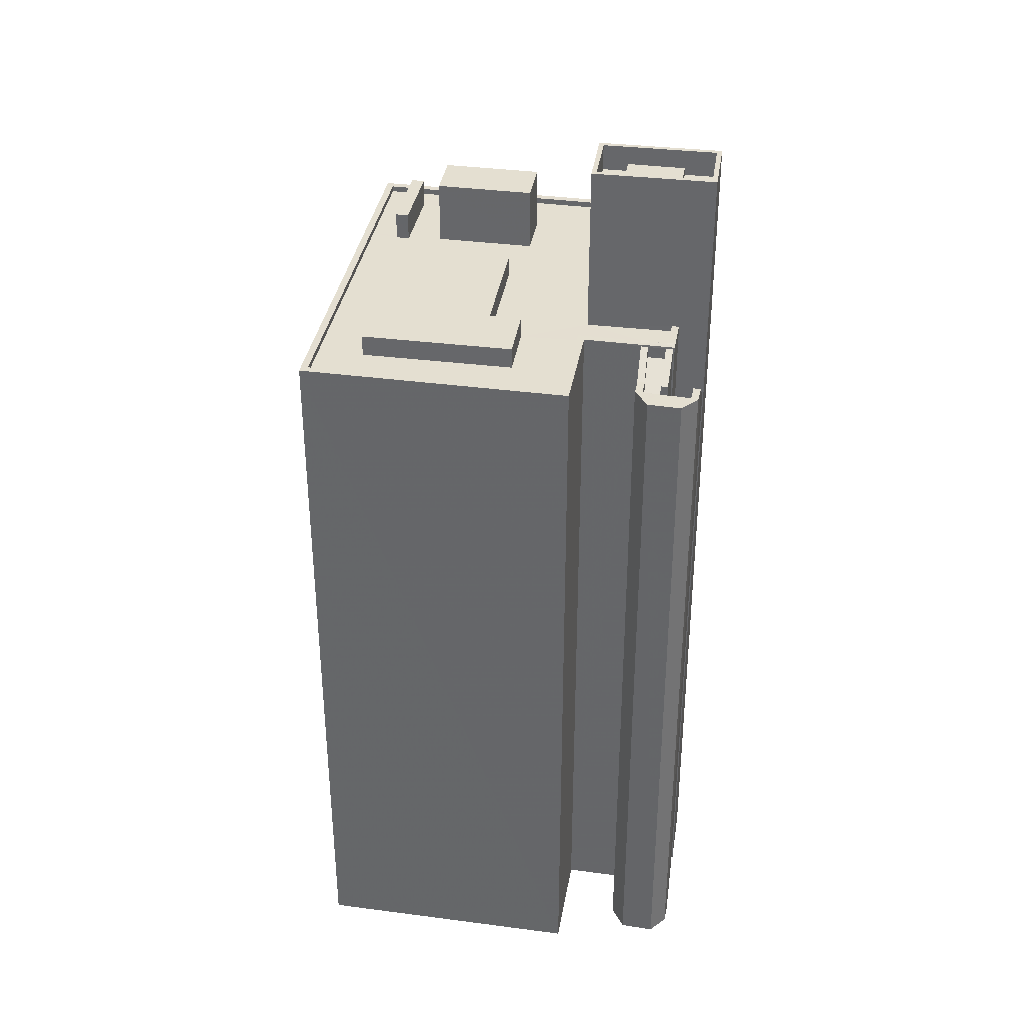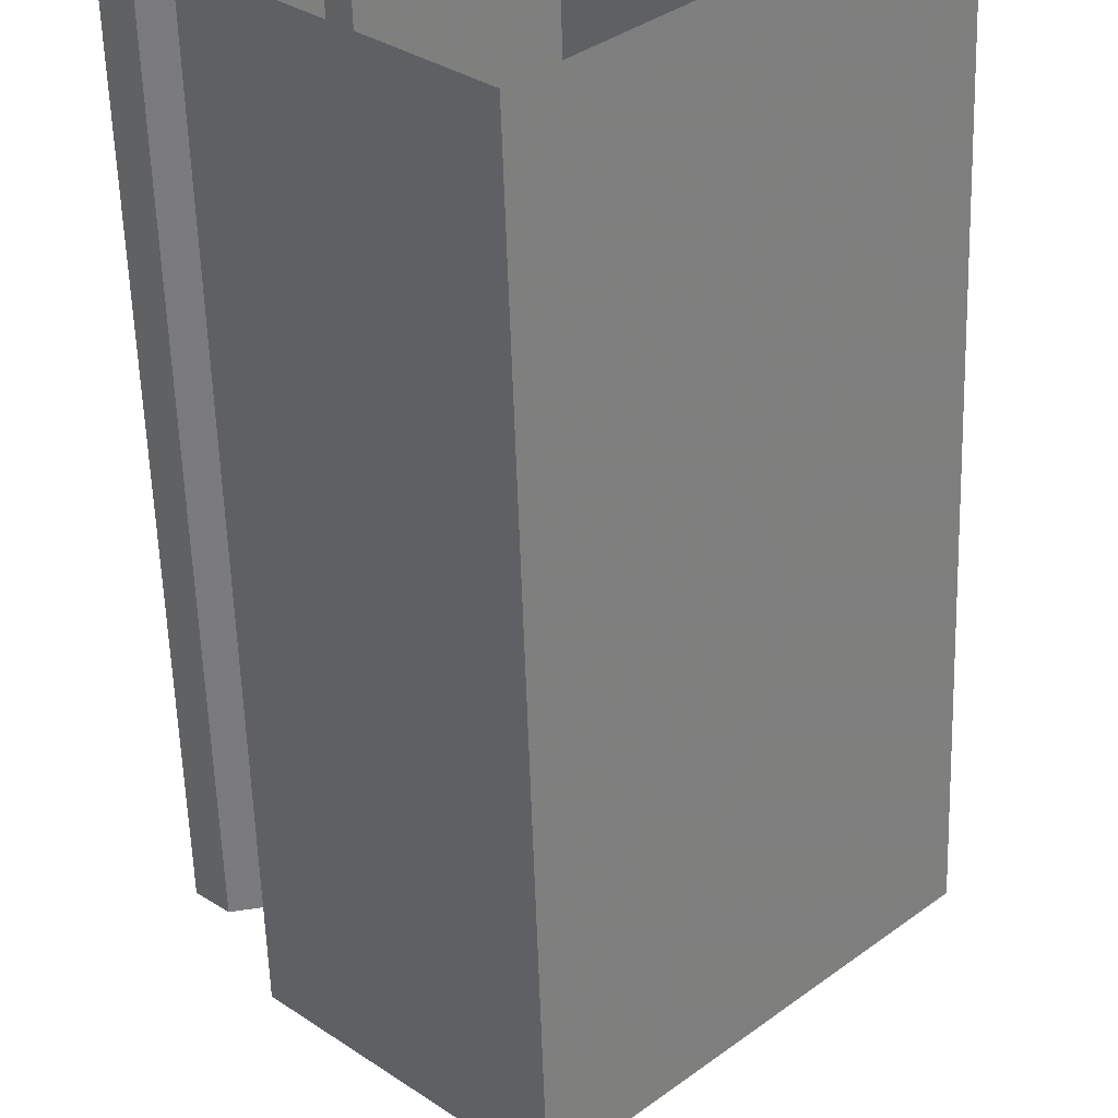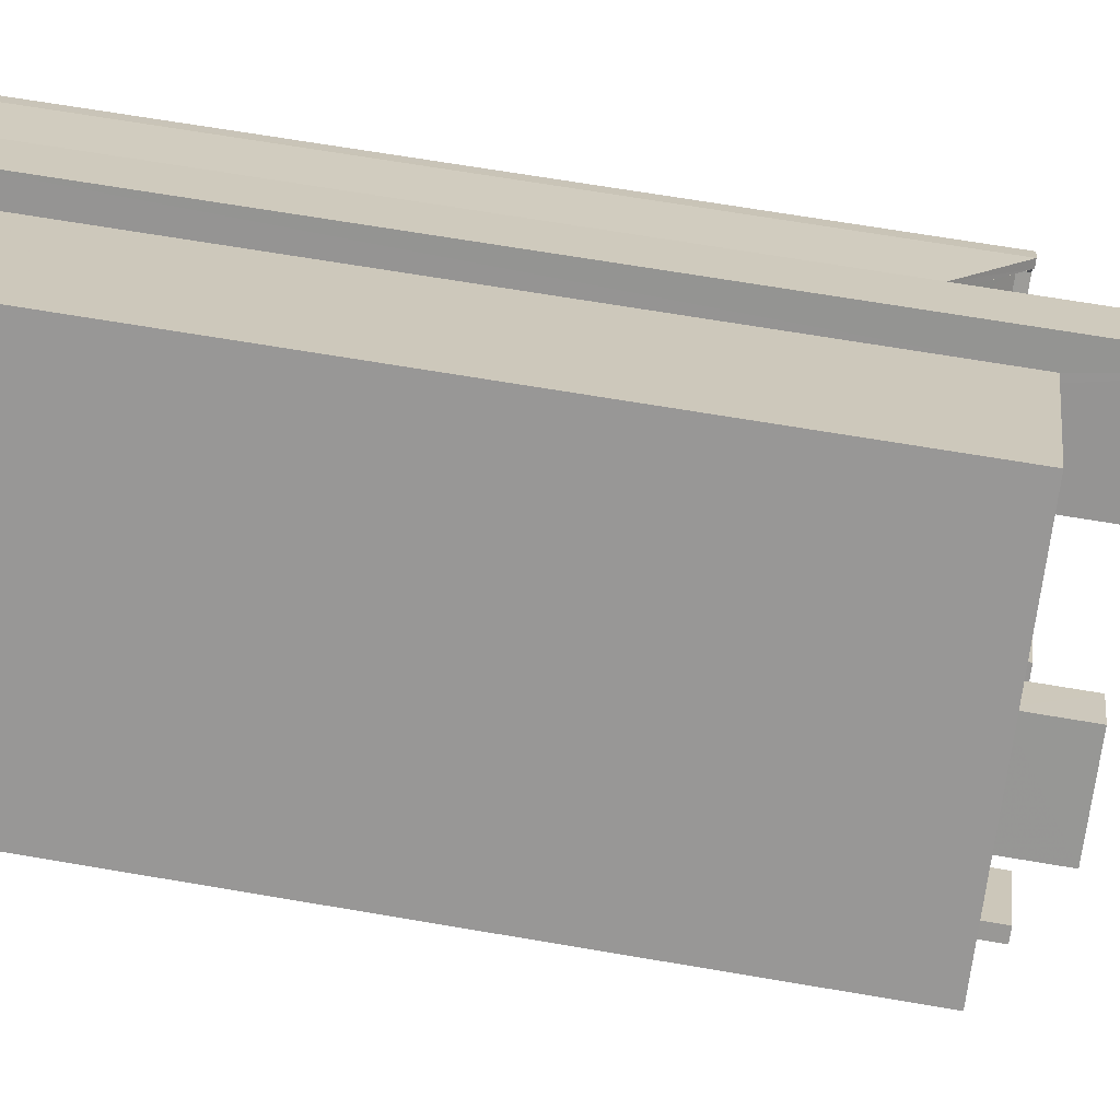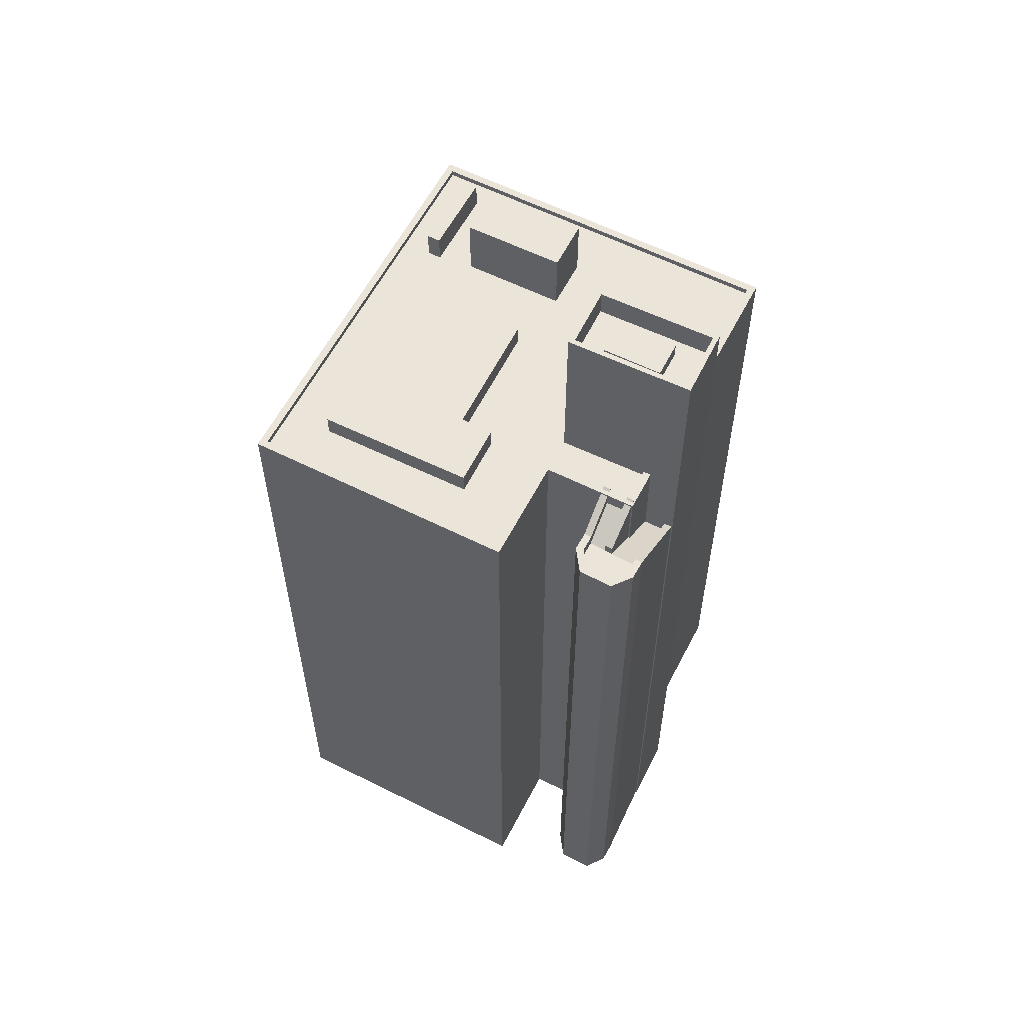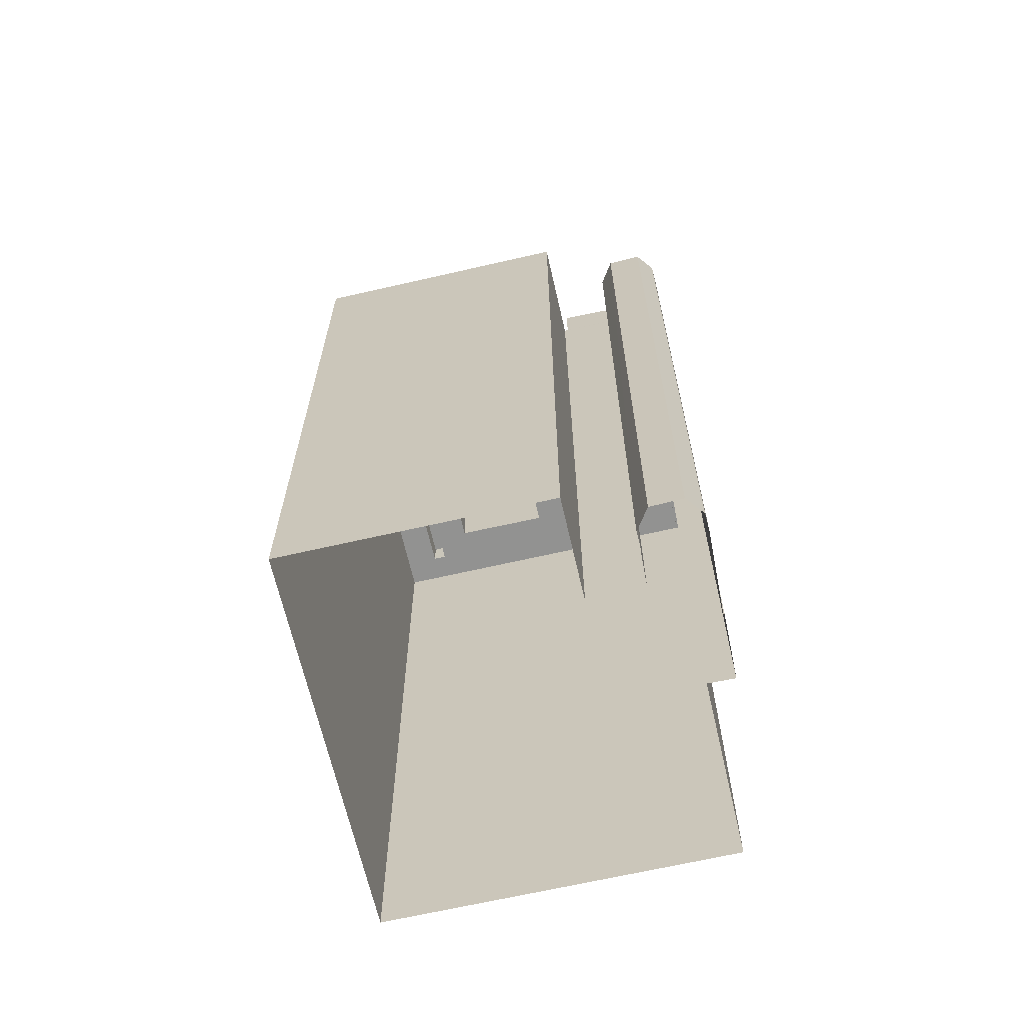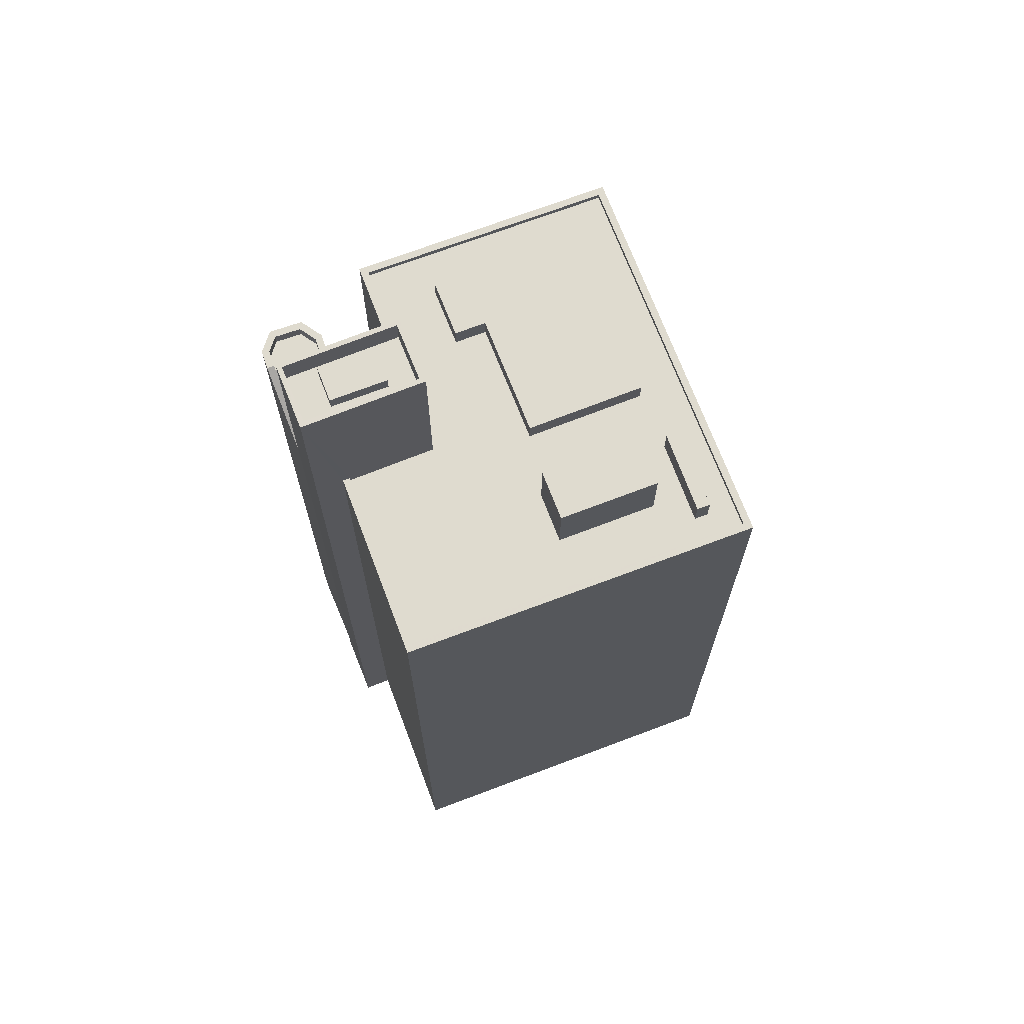
<metadata>
{"format":"obj","ext":"obj","renderer":"f3d","projection":"perspective","resolution":1024,"background":"white","views":[{"elev":36.6,"azim":54.5,"up":"+Z"},{"elev":-57.5,"azim":-178.2,"up":"+Y"},{"elev":66.1,"azim":-80.2,"up":"+Y"},{"elev":59.4,"azim":72.0,"up":"+Z"},{"elev":-66.3,"azim":57.7,"up":"+Z"},{"elev":70.4,"azim":-156.0,"up":"+Z"}]}
</metadata>
<code>
v -5481 -3.677e+04 1.906
v -5484 -3.677e+04 1.907
v -5483 -3.677e+04 1.907
v -5489 -3.677e+04 1.909
v -5500 -3.678e+04 1.907
v -5481 -3.677e+04 1.906
v -5483 -3.678e+04 1.905
v -5488 -3.679e+04 1.903
v -5479 -3.678e+04 1.905
v -5478 -3.678e+04 1.905
v -5478 -3.678e+04 1.905
v -5480 -3.678e+04 1.905
v -5478 -3.678e+04 1.905
v -5478 -3.678e+04 1.905
v -5480 -3.678e+04 1.904
v -5481 -3.678e+04 1.905
v -5480 -3.678e+04 1.905
v -5480 -3.678e+04 1.905
v -5481 -3.677e+04 29.84
v -5480 -3.677e+04 31.13
v -5479 -3.678e+04 32.37
v -5479 -3.678e+04 32.37
v -5482 -3.677e+04 29.88
v -5481 -3.677e+04 31.13
v -5478 -3.678e+04 32.87
v -5481 -3.677e+04 30.32
v -5478 -3.678e+04 32.87
v -5481 -3.677e+04 30.34
v -5479 -3.678e+04 32.87
v -5479 -3.678e+04 32.87
v -5480 -3.678e+04 32.3
v -5481 -3.678e+04 33.08
v -5481 -3.678e+04 33.07
v -5480 -3.678e+04 32.29
v -5480 -3.678e+04 32.78
v -5481 -3.677e+04 33.58
v -5481 -3.678e+04 33.58
v -5479 -3.678e+04 32.78
v -5480 -3.678e+04 32.81
v -5481 -3.678e+04 33.57
v -5480 -3.678e+04 32.8
v -5480 -3.678e+04 32.8
v -5481 -3.678e+04 33.57
v -5480 -3.678e+04 32.8
v -5481 -3.677e+04 33.7
v -5481 -3.677e+04 33.65
v -5481 -3.677e+04 33.7
v -5481 -3.677e+04 33.65
v -5481 -3.677e+04 33.65
v -5482 -3.678e+04 33.65
v -5481 -3.678e+04 33.71
v -5482 -3.678e+04 33.71
v -5481 -3.678e+04 33.65
v -5478 -3.678e+04 32.37
v -5479 -3.678e+04 32.37
v -5480 -3.678e+04 32.37
v -5480 -3.678e+04 32.37
v -5480 -3.678e+04 32.37
v -5479 -3.678e+04 32.37
v -5478 -3.678e+04 32.37
v -5480 -3.678e+04 32.37
v -5479 -3.678e+04 32.37
v -5479 -3.678e+04 32.87
v -5479 -3.678e+04 32.87
v -5480 -3.678e+04 32.87
v -5480 -3.678e+04 32.87
v -5480 -3.678e+04 32.87
v -5478 -3.678e+04 32.87
v -5478 -3.678e+04 32.87
v -5478 -3.678e+04 32.87
v -5480 -3.678e+04 32.87
v -5478 -3.678e+04 32.87
v -5480 -3.677e+04 33.65
v -5482 -3.677e+04 33.65
v -5481 -3.677e+04 33.65
v -5482 -3.677e+04 33.65
v -5481 -3.677e+04 33.65
v -5482 -3.678e+04 33.65
v -5482 -3.678e+04 33.65
v -5481 -3.678e+04 33.65
v -5481 -3.677e+04 33.65
v -5488 -3.679e+04 33.4
v -5488 -3.679e+04 33.4
v -5487 -3.679e+04 33.4
v -5493 -3.678e+04 33.4
v -5496 -3.678e+04 33.4
v -5495 -3.678e+04 33.4
v -5495 -3.678e+04 33.4
v -5495 -3.678e+04 33.4
v -5496 -3.678e+04 33.4
v -5495 -3.678e+04 33.4
v -5486 -3.677e+04 33.41
v -5491 -3.677e+04 33.41
v -5486 -3.677e+04 33.4
v -5484 -3.678e+04 33.4
v -5481 -3.677e+04 33.4
v -5482 -3.677e+04 33.4
v -5484 -3.677e+04 33.41
v -5484 -3.678e+04 33.4
v -5483 -3.678e+04 33.4
v -5481 -3.678e+04 33.4
v -5494 -3.678e+04 33.4
v -5490 -3.678e+04 33.4
v -5485 -3.678e+04 33.4
v -5486 -3.678e+04 33.4
v -5498 -3.678e+04 33.41
v -5499 -3.678e+04 33.41
v -5489 -3.677e+04 33.41
v -5493 -3.677e+04 33.41
v -5496 -3.678e+04 33.41
v -5497 -3.678e+04 33.41
v -5481 -3.678e+04 33.65
v -5488 -3.679e+04 33.65
v -5488 -3.679e+04 33.65
v -5480 -3.678e+04 33.65
v -5484 -3.678e+04 33.65
v -5483 -3.678e+04 33.65
v -5499 -3.678e+04 33.66
v -5500 -3.678e+04 33.66
v -5489 -3.677e+04 33.66
v -5489 -3.677e+04 33.66
v -5484 -3.677e+04 33.66
v -5484 -3.677e+04 33.66
v -5498 -3.678e+04 34.58
v -5495 -3.678e+04 34.57
v -5495 -3.678e+04 34.57
v -5497 -3.678e+04 34.58
v -5490 -3.678e+04 34.29
v -5493 -3.678e+04 34.29
v -5486 -3.678e+04 34.29
v -5485 -3.678e+04 34.29
v -5483 -3.678e+04 34.29
v -5488 -3.679e+04 34.29
v -5486 -3.677e+04 40.52
v -5484 -3.678e+04 40.52
v -5486 -3.677e+04 40.52
v -5481 -3.677e+04 40.52
v -5481 -3.677e+04 40.52
v -5483 -3.677e+04 40.53
v -5483 -3.677e+04 40.53
v -5484 -3.678e+04 40.52
v -5482 -3.677e+04 39.42
v -5481 -3.677e+04 39.42
v -5481 -3.677e+04 39.42
v -5484 -3.678e+04 39.42
v -5485 -3.678e+04 39.42
v -5484 -3.678e+04 39.42
v -5485 -3.677e+04 39.42
v -5486 -3.677e+04 39.42
v -5483 -3.677e+04 39.42
v -5483 -3.677e+04 39.43
v -5483 -3.677e+04 40.04
v -5485 -3.677e+04 40.04
v -5484 -3.678e+04 40.04
v -5482 -3.677e+04 40.04
v -5493 -3.677e+04 36.08
v -5496 -3.678e+04 36.08
v -5494 -3.678e+04 36.08
v -5491 -3.677e+04 36.08
f 1 2 3
f 4 2 5
f 1 3 6
f 7 8 5
f 9 10 11
f 12 13 10
f 14 13 1
f 15 8 7
f 9 12 10
f 16 7 2
f 16 17 18
f 17 13 12
f 1 16 2
f 7 5 2
f 1 13 16
f 16 13 17
f 19 20 21
f 21 20 22
f 19 23 20
f 22 20 24
f 25 26 27
f 26 28 29
f 27 26 29
f 28 30 29
f 31 32 33
f 31 34 32
f 35 36 37
f 35 38 36
f 39 40 41
f 41 42 39
f 43 40 39
f 44 43 39
f 45 46 47
f 47 46 48
f 49 46 45
f 50 51 52
f 50 53 51
f 54 55 21
f 56 57 58
f 59 21 22
f 59 60 54
f 58 57 61
f 62 59 58
f 62 60 59
f 62 58 61
f 59 54 21
f 63 64 65
f 65 66 67
f 63 68 64
f 69 68 70
f 67 66 71
f 29 72 27
f 27 72 70
f 65 64 66
f 72 69 70
f 64 68 69
f 73 74 75
f 74 76 77
f 78 77 79
f 80 77 78
f 81 77 80
f 73 48 46
f 75 77 81
f 73 75 48
f 74 77 75
f 82 83 84
f 83 85 86
f 87 88 89
f 85 87 89
f 82 85 83
f 90 86 91
f 89 91 85
f 86 85 91
f 92 93 94
f 95 96 97
f 98 92 94
f 99 100 101
f 95 99 96
f 84 101 100
f 102 87 85
f 93 102 103
f 82 84 100
f 104 95 94
f 103 105 104
f 103 102 85
f 99 104 100
f 93 103 94
f 95 104 99
f 94 103 104
f 106 107 86
f 108 107 109
f 108 109 92
f 102 110 87
f 106 86 90
f 92 109 93
f 87 110 88
f 109 111 110
f 110 111 88
f 107 106 111
f 107 111 109
f 112 113 114
f 112 114 115
f 116 112 117
f 79 116 117
f 73 46 49
f 73 50 117
f 117 112 115
f 50 78 79
f 53 49 81
f 53 81 80
f 73 53 50
f 50 79 117
f 73 49 53
f 114 118 119
f 114 113 118
f 119 118 120
f 120 121 122
f 122 121 123
f 118 121 120
f 124 125 126
f 127 124 126
f 128 129 130
f 131 130 132
f 132 130 133
f 130 129 133
f 134 135 136
f 137 138 139
f 140 137 139
f 135 138 137
f 136 135 141
f 141 135 137
f 142 143 144
f 145 143 142
f 146 145 147
f 145 142 147
f 146 147 148
f 148 149 146
f 149 150 151
f 144 150 142
f 151 150 144
f 149 148 150
f 136 139 134
f 136 140 139
f 152 153 154
f 155 152 154
f 156 157 158
f 159 156 158
f 21 30 28
f 19 21 28
f 55 30 21
f 55 29 30
f 26 25 14
f 1 26 14
f 14 27 13
f 14 25 27
f 59 22 38
f 38 22 36
f 22 24 36
f 58 38 35
f 58 59 38
f 34 56 32
f 32 35 37
f 56 58 35
f 32 56 35
f 44 33 43
f 44 31 33
f 42 41 18
f 17 42 18
f 41 16 18
f 41 40 16
f 81 45 47
f 75 81 47
f 48 75 47
f 81 49 45
f 78 50 52
f 78 52 51
f 80 78 51
f 53 80 51
f 13 70 10
f 13 27 70
f 10 68 11
f 10 70 68
f 11 63 9
f 11 68 63
f 63 65 12
f 9 63 12
f 17 12 42
f 39 42 67
f 67 42 65
f 42 12 65
f 71 44 67
f 67 44 39
f 57 56 34
f 71 57 44
f 44 57 31
f 57 34 31
f 72 55 54
f 72 29 55
f 69 54 60
f 69 72 54
f 64 60 62
f 64 69 60
f 64 62 61
f 66 64 61
f 57 66 61
f 57 71 66
f 24 20 36
f 16 40 7
f 20 73 36
f 7 40 117
f 40 73 117
f 33 32 43
f 43 73 40
f 36 73 37
f 32 37 43
f 37 73 43
f 115 15 7
f 117 115 7
f 15 114 8
f 15 115 114
f 114 119 5
f 8 114 5
f 119 4 5
f 119 120 4
f 122 4 120
f 122 2 4
f 20 74 73
f 20 23 74
f 108 92 121
f 92 98 123
f 121 92 123
f 97 96 77
f 76 97 77
f 79 96 99
f 99 116 79
f 77 96 79
f 112 116 99
f 101 112 99
f 101 84 112
f 84 83 113
f 112 84 113
f 83 86 113
f 86 107 118
f 86 118 113
f 108 118 107
f 108 121 118
f 89 125 91
f 89 126 125
f 106 90 124
f 90 91 125
f 124 90 125
f 124 127 111
f 106 124 111
f 89 88 126
f 88 111 127
f 88 127 126
f 129 128 103
f 85 129 103
f 103 130 105
f 103 128 130
f 130 131 104
f 105 130 104
f 132 100 104
f 131 132 104
f 100 133 82
f 100 132 133
f 85 133 129
f 85 82 133
f 95 76 135
f 76 138 135
f 138 26 6
f 6 26 1
f 19 28 23
f 76 95 97
f 74 23 28
f 28 26 74
f 76 74 138
f 74 26 138
f 122 3 2
f 3 122 139
f 94 134 123
f 98 94 123
f 134 139 123
f 123 139 122
f 138 6 3
f 139 138 3
f 135 134 94
f 95 135 94
f 143 137 144
f 144 140 151
f 144 137 140
f 141 143 145
f 141 137 143
f 149 136 146
f 146 141 145
f 146 136 141
f 151 136 149
f 151 140 136
f 148 154 153
f 148 147 154
f 150 153 152
f 150 148 153
f 150 152 155
f 142 150 155
f 142 155 154
f 147 142 154
f 110 158 157
f 110 102 158
f 109 110 157
f 156 109 157
f 159 109 156
f 159 93 109
f 158 93 159
f 158 102 93

</code>
